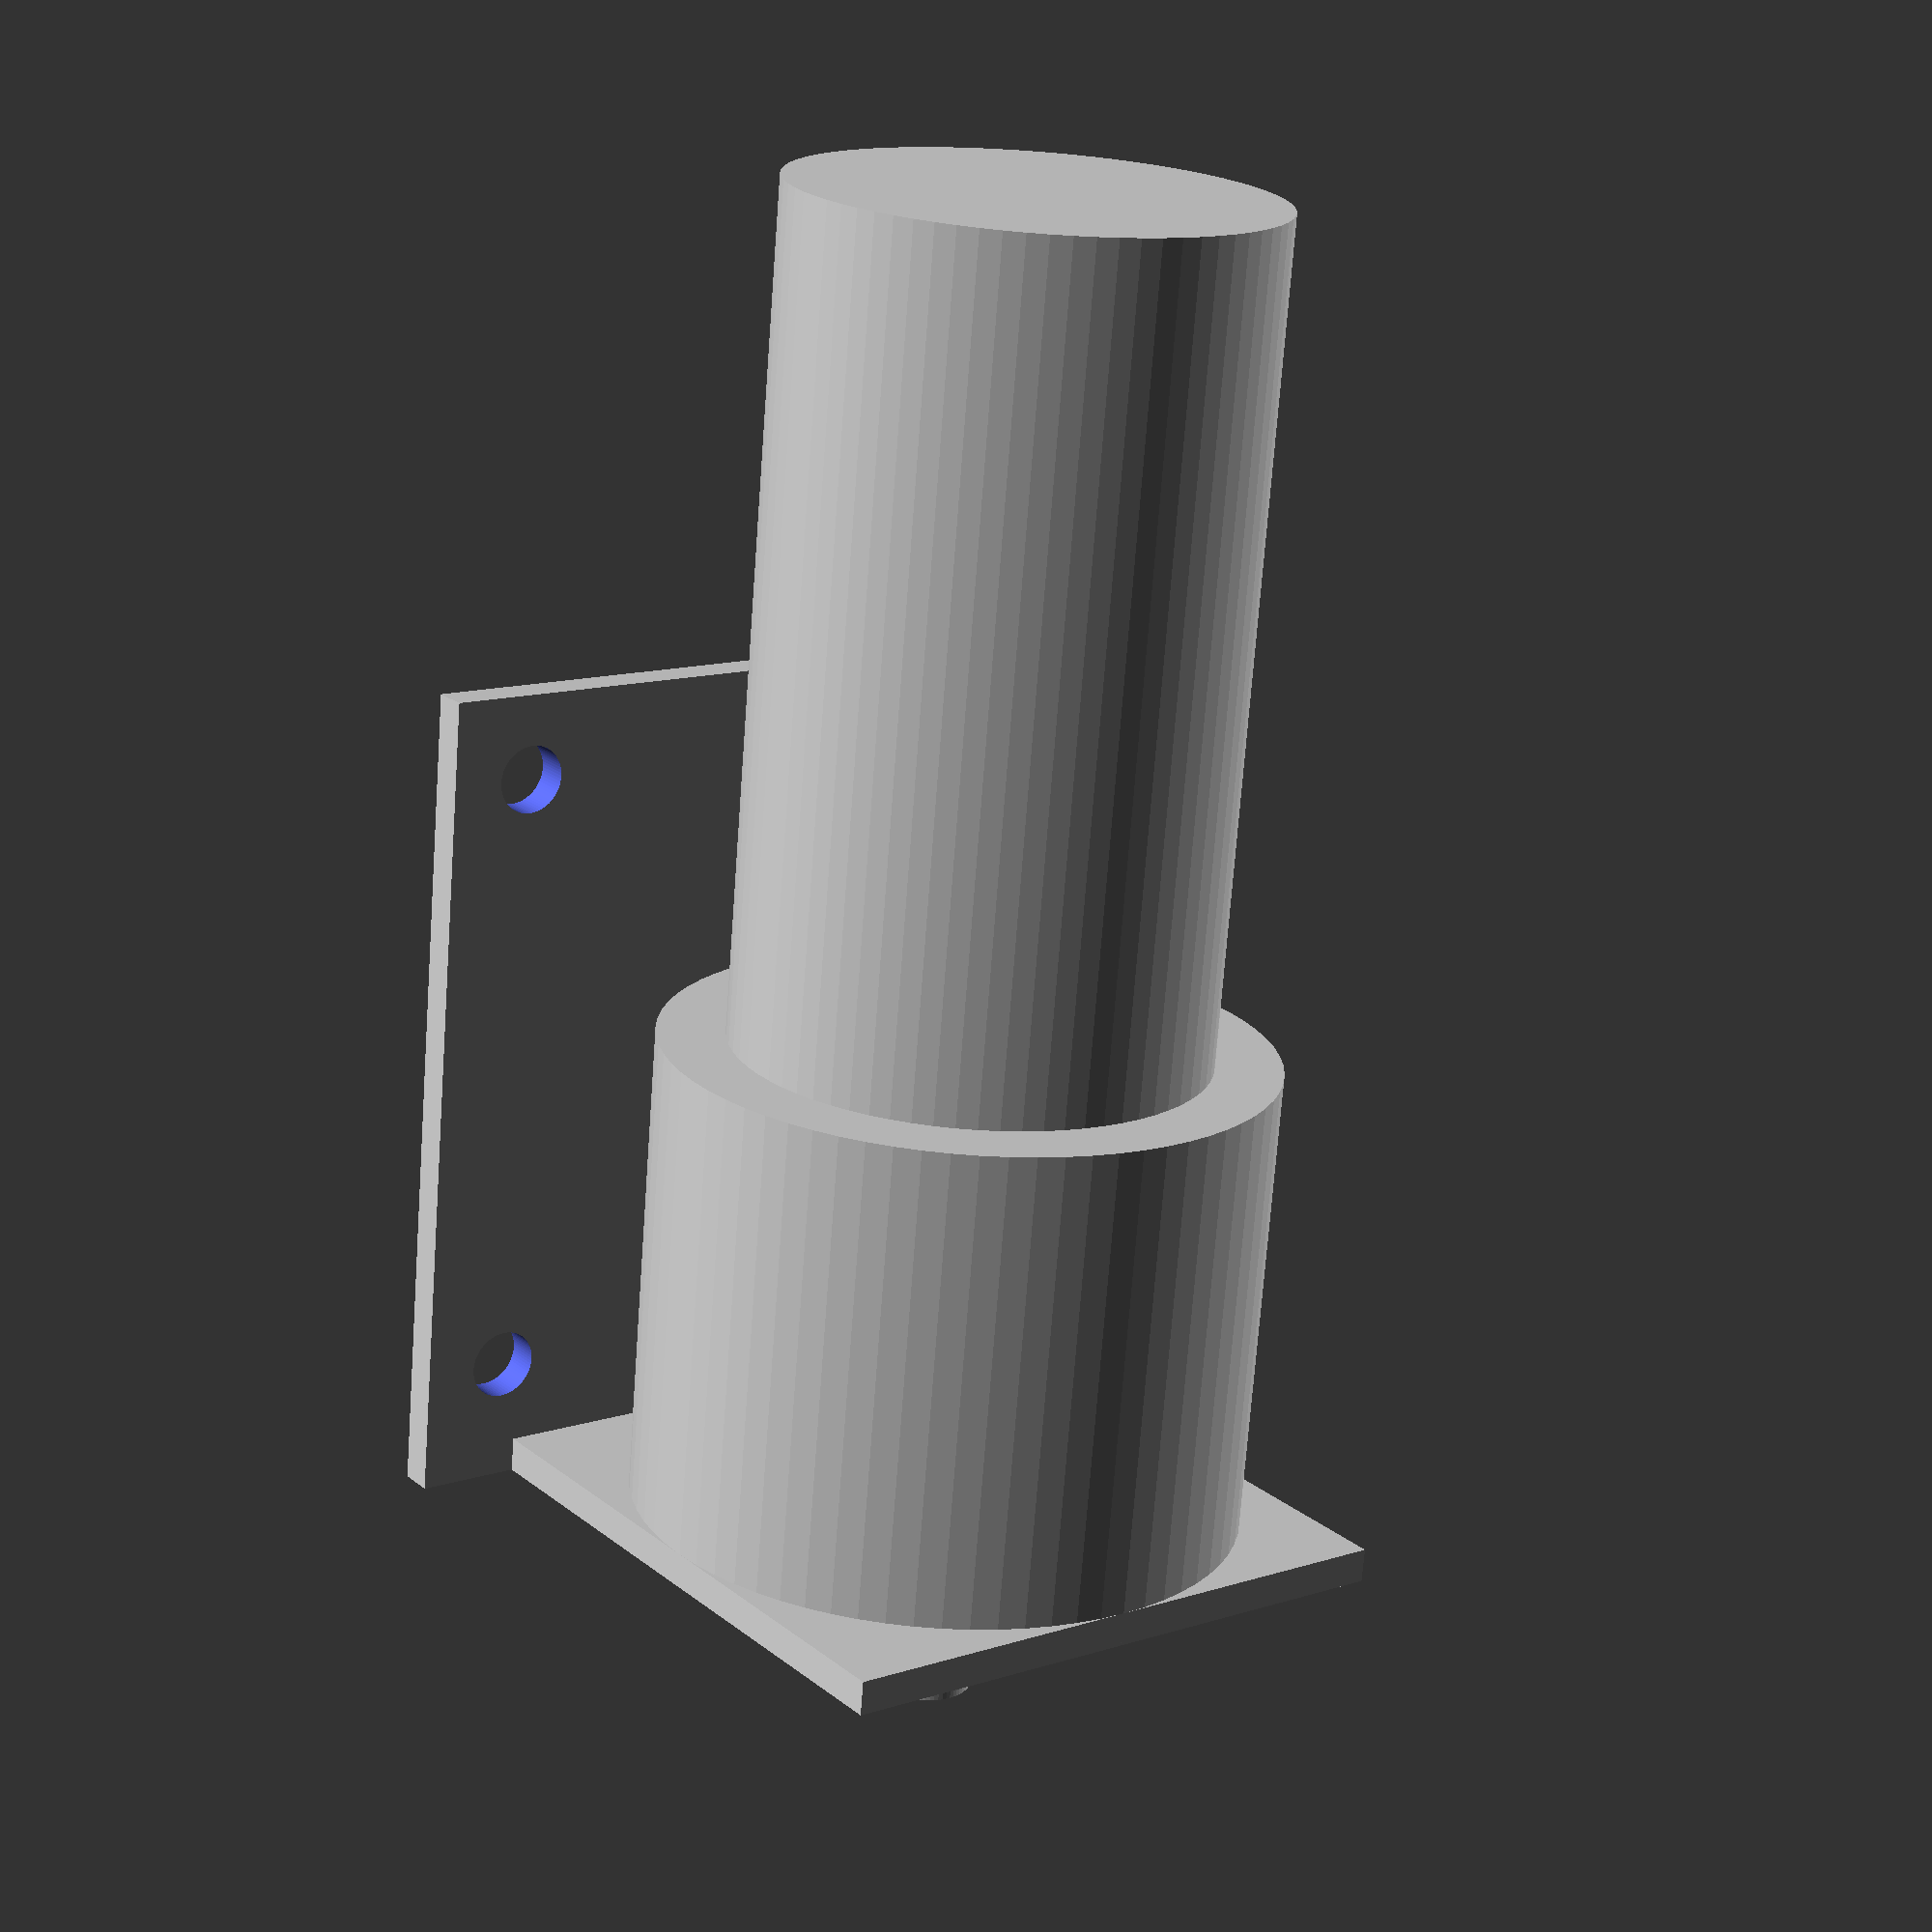
<openscad>

$fa = 5;
$fs = 0.1;

function motor_radius() = 18;

function motor_axis_radius() = 3;

function motor_axis_length() = 10;

function motor_bracket_length() = 48;

function motor_bracket_depth() = 2;

bracket_hole_offset = 5;
bracket_hole_radius = 2;

function motor_axis_offset() = motor_radius() + motor_bracket_depth();

function motor_bracket_holes_t() = [
  [-motor_bracket_length()/2+bracket_hole_offset,motor_radius(),bracket_hole_offset+motor_bracket_depth()],
  [-motor_bracket_length()/2+bracket_hole_offset,motor_radius(),motor_bracket_length()-bracket_hole_offset],
  [motor_bracket_length()/2-bracket_hole_offset,motor_radius(),bracket_hole_offset+motor_bracket_depth()],
  [motor_bracket_length()/2-bracket_hole_offset,motor_radius(),motor_bracket_length()-bracket_hole_offset]
];

module motor() {
  cylinder(30,r=motor_radius());
  translate([0,0,29])
    cylinder(50,r=14);
  rotate([180,0,0])
    cylinder(motor_axis_length(),r=motor_axis_radius());
  translate([-motor_radius(),-motor_radius(),0])
    cube([motor_radius()*2,motor_radius()*2,motor_bracket_depth()]);

  difference() {
    translate([-motor_bracket_length()/2,motor_radius(),0])
      cube([motor_bracket_length(),motor_bracket_depth(),motor_bracket_length()]);

    for (hole_t=motor_bracket_holes_t()) {
      translate(hole_t + [0,-1,0])
        rotate([-90,0,0])
          cylinder(motor_bracket_depth()+2,r=bracket_hole_radius);
    }
  }
}

motor();

</openscad>
<views>
elev=71.9 azim=323.4 roll=355.7 proj=p view=wireframe
</views>
